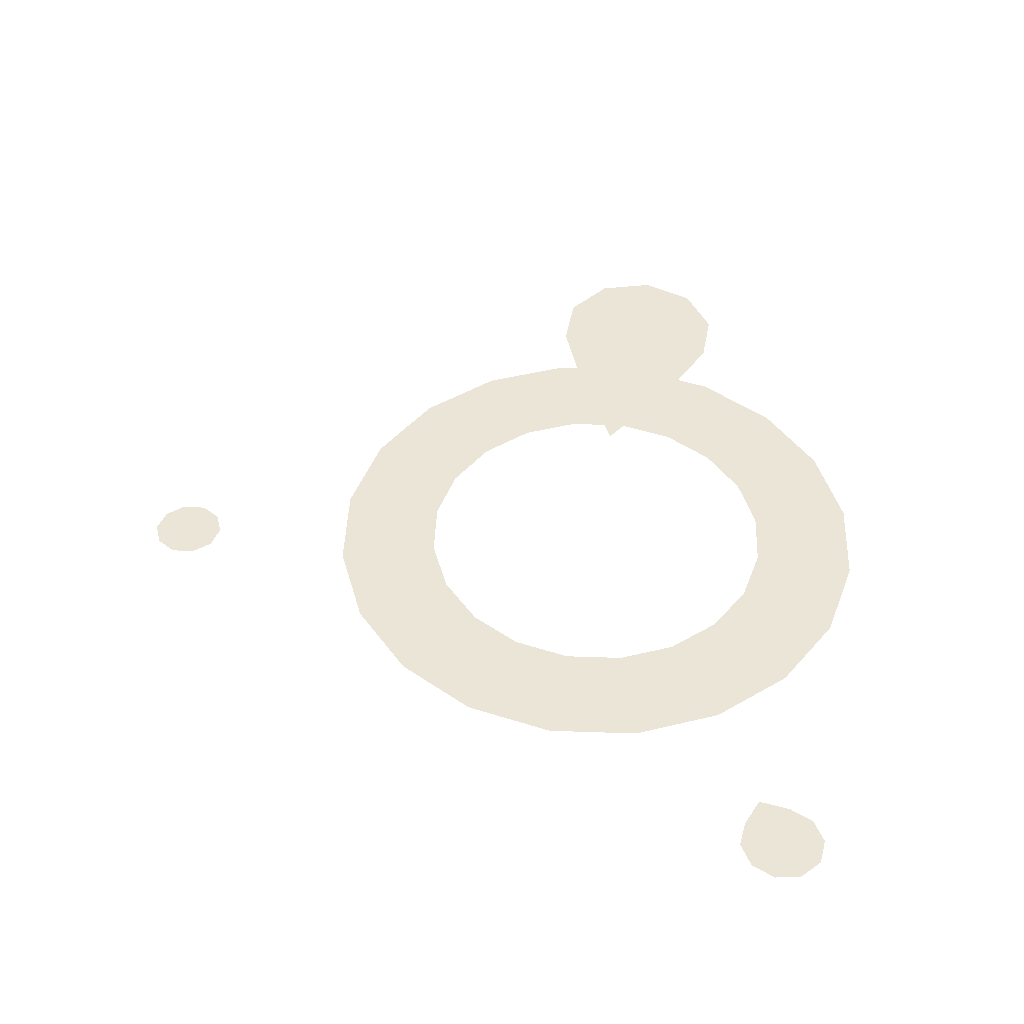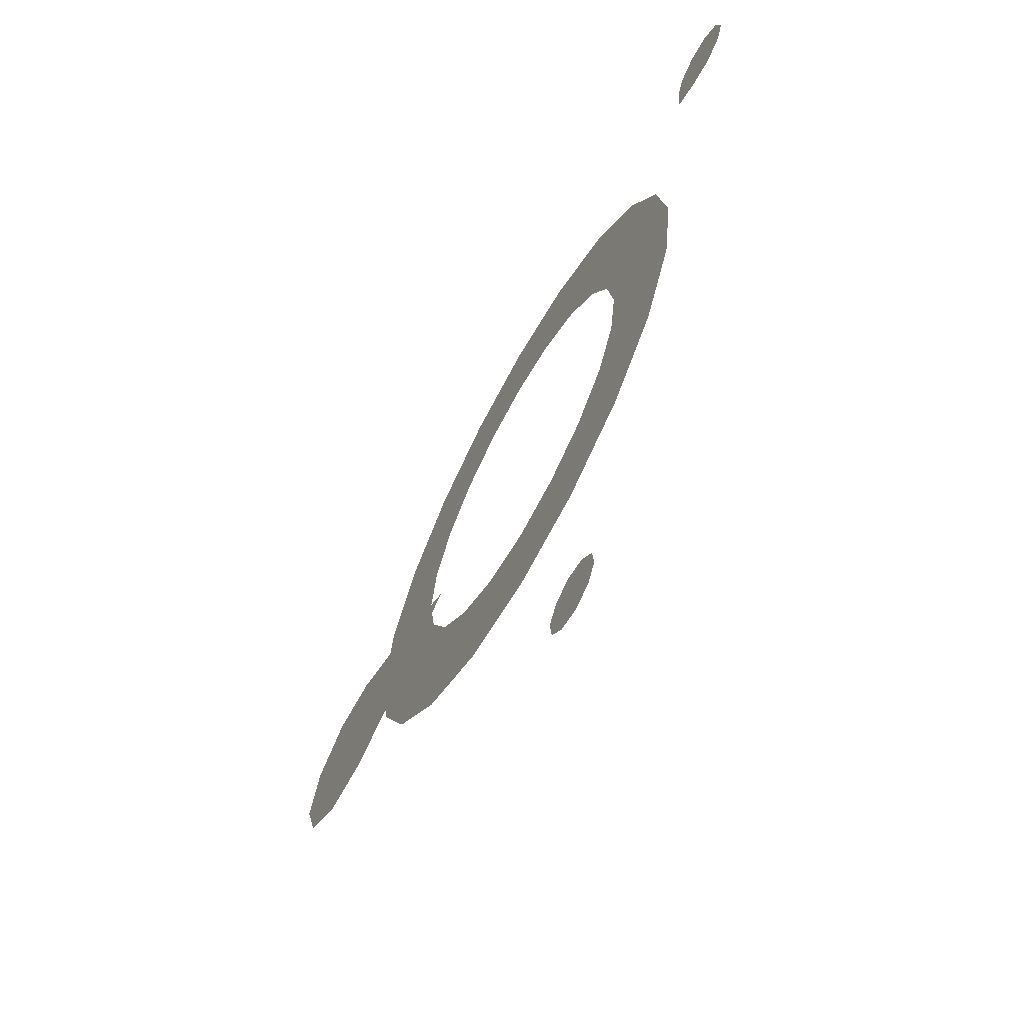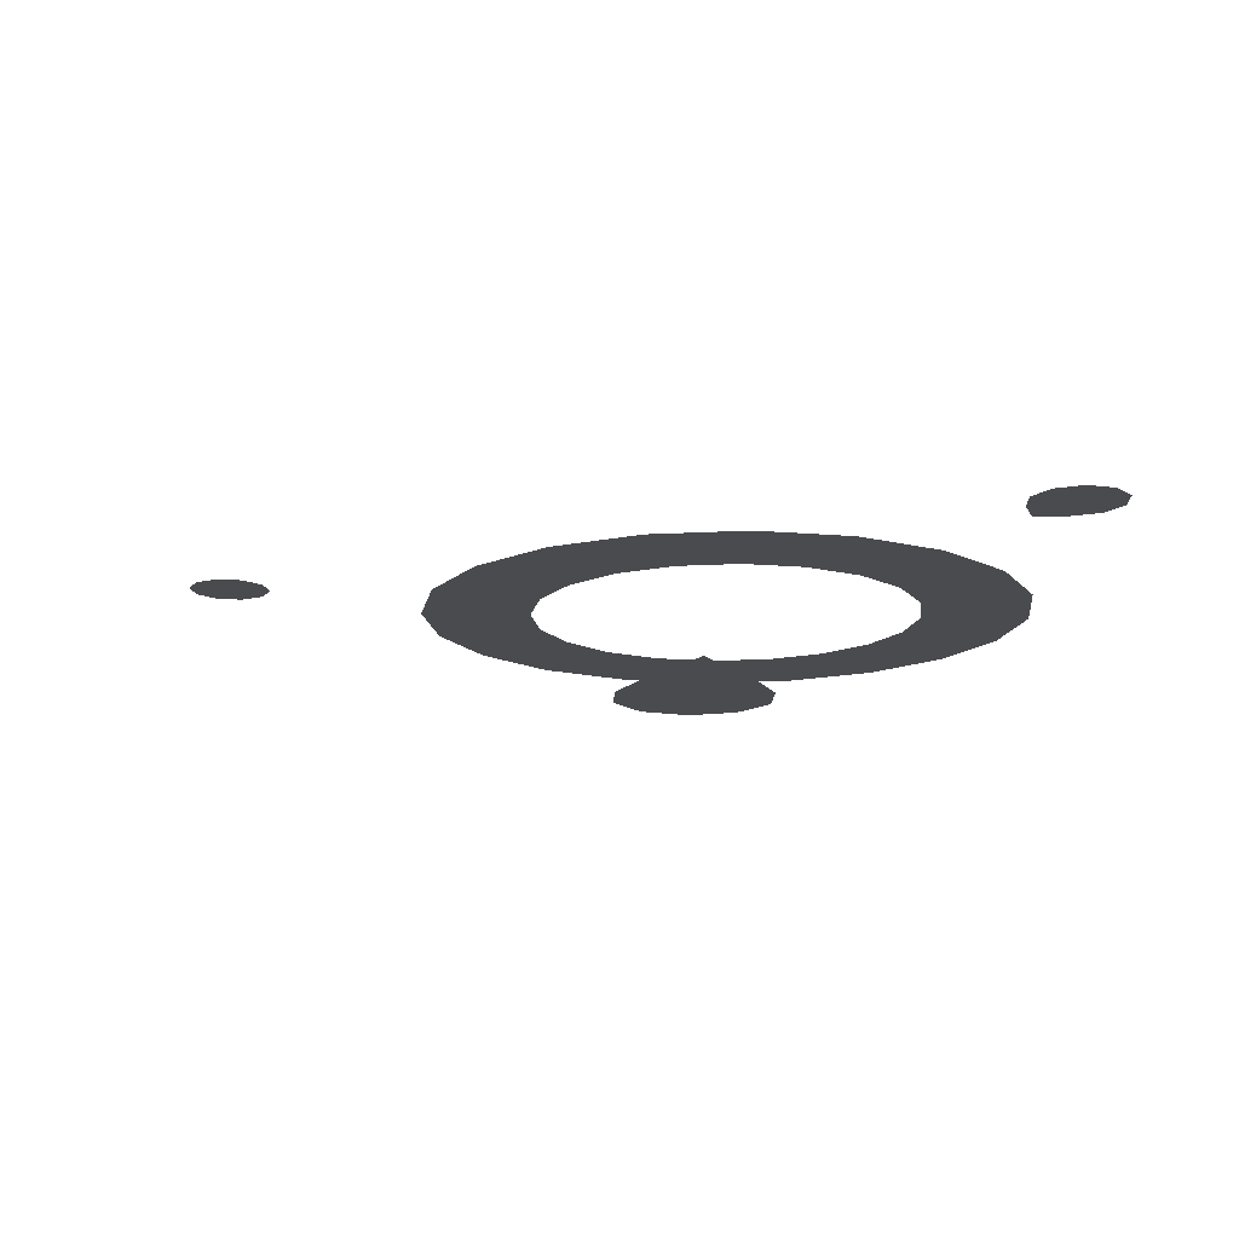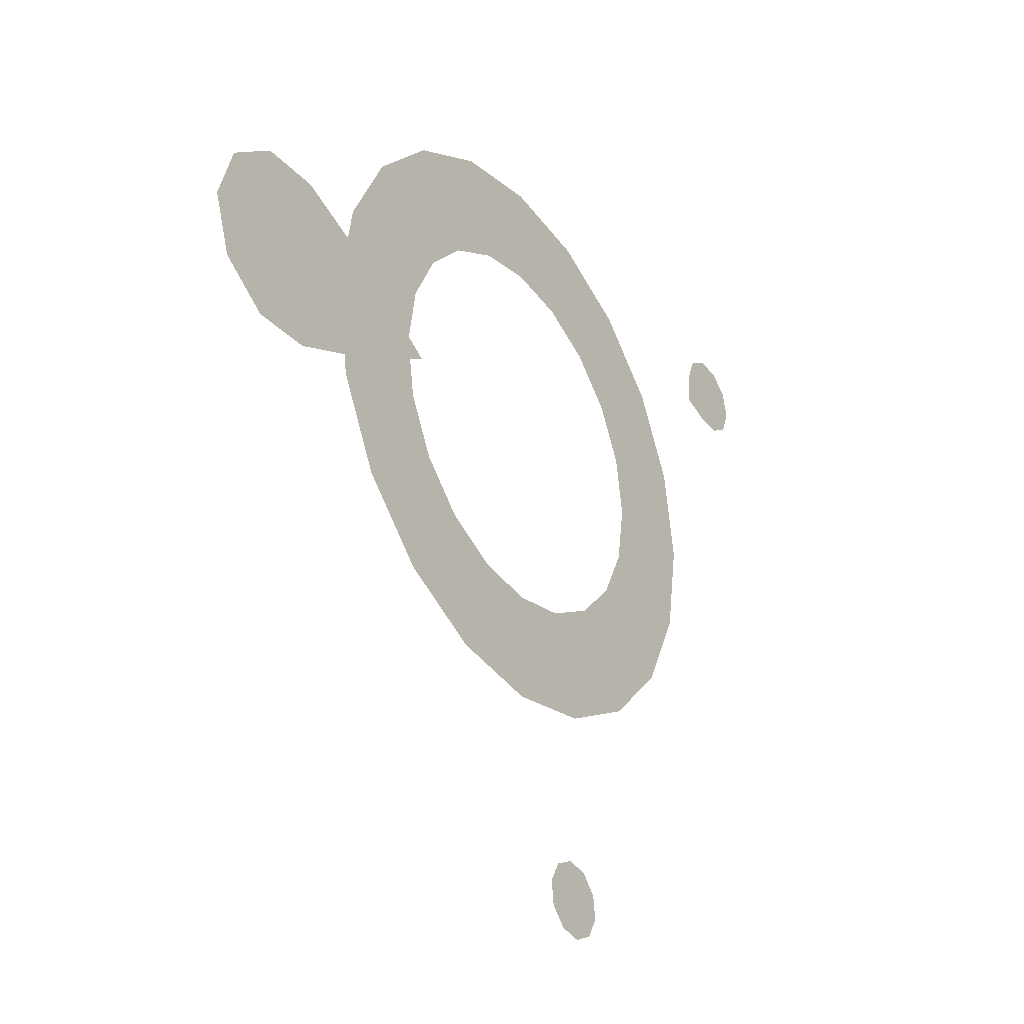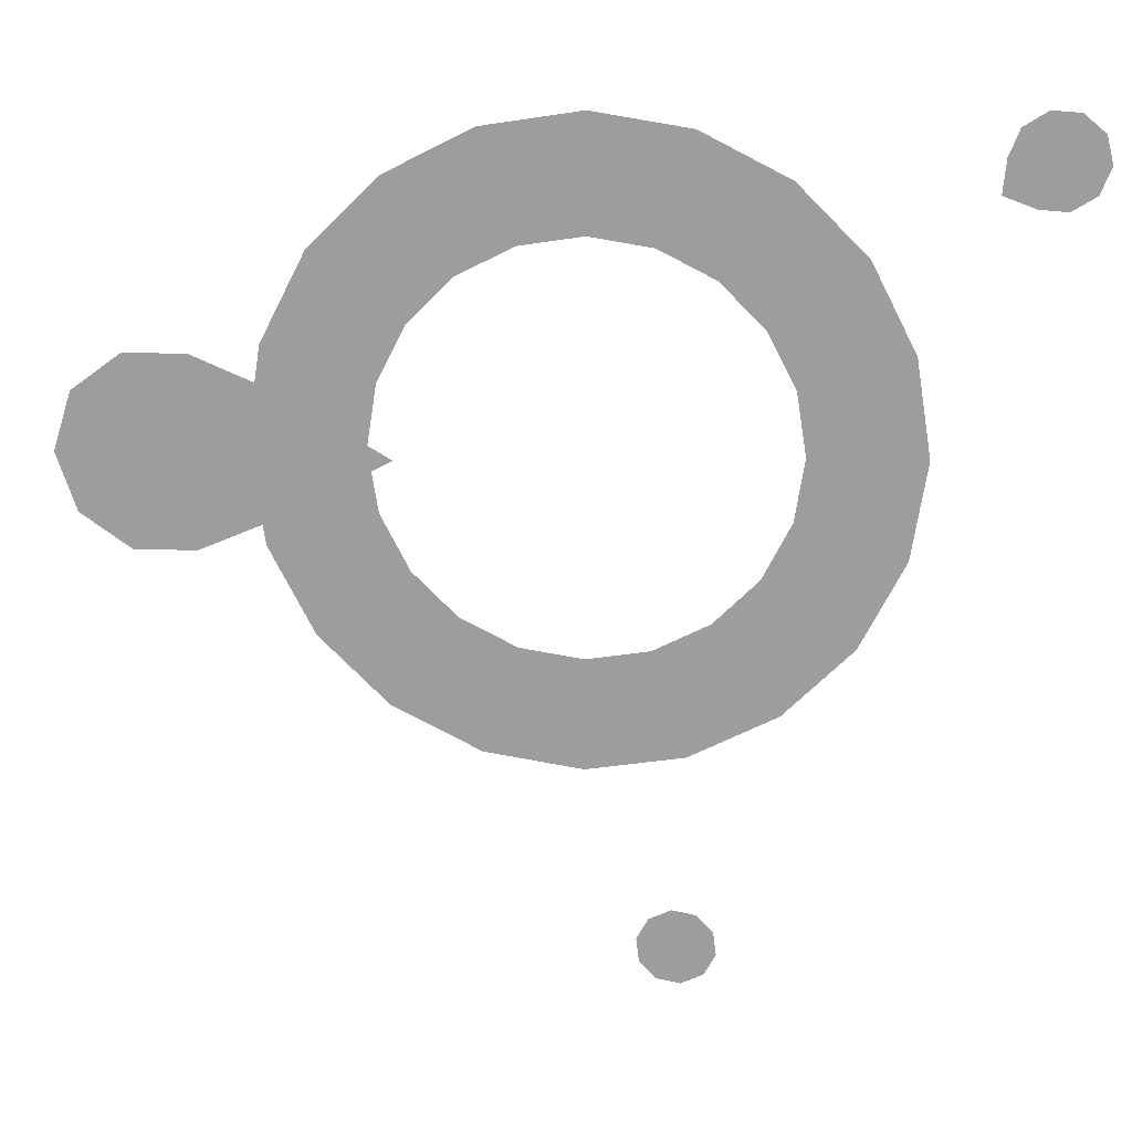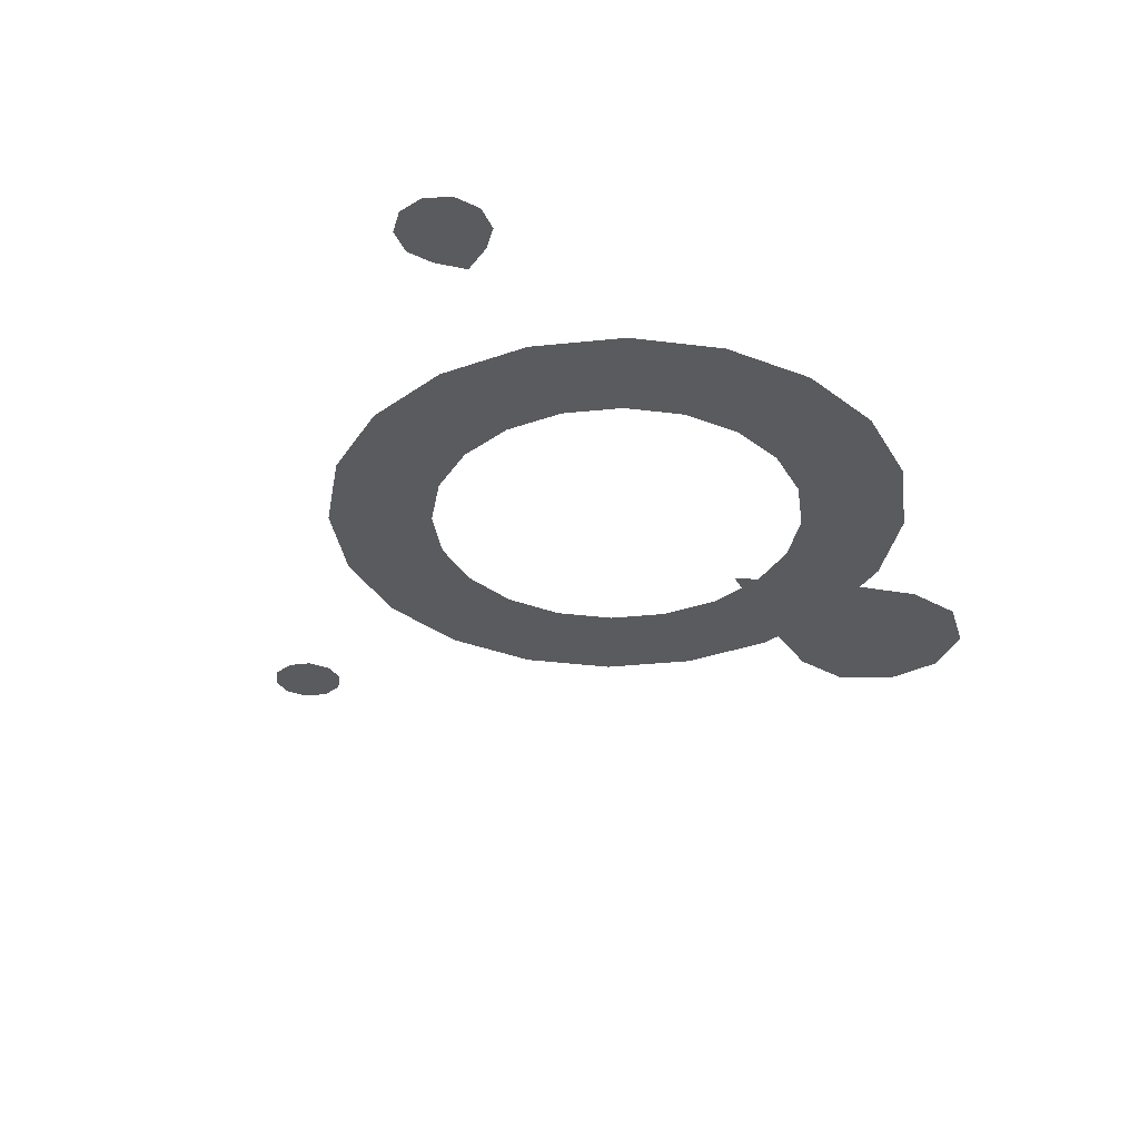
<metadata>
{"format":"obj","ext":"obj","renderer":"f3d","projection":"perspective","resolution":1024,"background":"white","views":[{"elev":45.6,"azim":101.3,"up":"+Z"},{"elev":-66.2,"azim":61.2,"up":"+Y"},{"elev":-14.2,"azim":88.1,"up":"+Z"},{"elev":-31.2,"azim":-55.9,"up":"+Y"},{"elev":18.8,"azim":4.5,"up":"+Y"},{"elev":-33.1,"azim":143.1,"up":"+Z"}]}
</metadata>
<code>
g wizardTeleportDown15_mesh
v -2.018 0.6557 0
v -2.122 1.68e-06 0
v -2.606 4.263e-07 0
v -2.478 0.8053 0
v -3.304 -1.42e-07 0
v -1.717 1.247 0
v -3.142 1.021 0
v -2.108 1.532 0
v -1.247 1.717 0
v -2.673 1.942 0
v -1.532 2.108 0
v -0.6557 2.018 0
v -1.942 2.673 0
v -0.8053 2.478 0
v -1.124e-06 2.122 0
v -1.021 3.142 0
v -3.234e-07 2.606 0
v 0.6557 2.018 0
v 6.153e-08 3.304 0
v 0.8053 2.478 0
v 1.247 1.717 0
v 1.021 3.142 0
v 1.532 2.108 0
v 1.717 1.247 0
v 1.942 2.673 0
v 2.108 1.532 0
v 2.018 0.6557 0
v 2.673 1.942 0
v 2.478 0.8053 0
v 2.122 1.68e-06 0
v 3.142 1.021 0
v 2.606 4.263e-07 0
v 3.304 -1.42e-07 0
v 2.018 -0.6557 0
v 2.122 1.68e-06 0
v 2.606 4.263e-07 0
v 2.478 -0.8053 0
v 3.304 -1.42e-07 0
v 1.717 -1.247 0
v 3.142 -1.021 0
v 2.108 -1.532 0
v 1.247 -1.717 0
v 2.673 -1.942 0
v 1.532 -2.108 0
v 0.6557 -2.018 0
v 1.942 -2.673 0
v 0.8053 -2.478 0
v -1.187e-06 -2.122 0
v 1.021 -3.142 0
v -4.011e-07 -2.606 0
v -0.6557 -2.018 0
v -3.693e-08 -3.304 0
v -0.8053 -2.478 0
v -1.247 -1.717 0
v -1.021 -3.142 0
v -1.532 -2.108 0
v -1.717 -1.247 0
v -1.942 -2.673 0
v -2.108 -1.532 0
v -2.018 -0.6557 0
v -2.673 -1.942 0
v -2.478 -0.8053 0
v -2.122 1.68e-06 0
v -3.142 -1.021 0
v -2.606 4.263e-07 0
v -3.304 -1.42e-07 0
v 4.461 2.881 0
v 4.439 2.825 0
v 4.364 2.888 0
v 4.846 2.854 0
v 4.735 2.577 0
v 4.774 3.144 0
v 4.447 2.94 0
v 4.364 2.888 0
v 4.545 3.336 0
v 4.401 2.978 0
v 4.247 3.357 0
v 4.34 2.982 0
v 4.364 2.888 0
v 4.289 2.951 0
v 4.34 2.982 0
v 4.364 2.888 0
v 3.994 3.199 0
v 4.247 3.357 0
v 3.882 2.921 0
v 4.267 2.895 0
v 4.364 2.888 0
v 3.847 2.564 0
v 4.281 2.836 0
v 4.364 2.888 0
v 4.183 2.439 0
v 4.328 2.797 0
v 4.481 2.419 0
v 4.388 2.793 0
v 4.364 2.888 0
v 4.735 2.577 0
v 4.439 2.825 0
v 4.364 2.888 0
v 0.9603 -5.365 0
v 0.8869 -5.351 0
v 0.9452 -5.245 0
v 0.9975 -5.659 0
v 0.7439 -5.611 0
v 1.231 -5.549 0
v 1.028 -5.333 0
v 0.9452 -5.245 0
v 1.356 -5.323 0
v 1.064 -5.267 0
v 1.323 -5.067 0
v 1.055 -5.193 0
v 0.9452 -5.245 0
v 1.003 -5.139 0
v 1.055 -5.193 0
v 0.9452 -5.245 0
v 1.146 -4.879 0
v 1.323 -5.067 0
v 0.8928 -4.83 0
v 0.93 -5.125 0
v 0.9452 -5.245 0
v 0.6592 -4.94 0
v 0.8623 -5.156 0
v 0.9452 -5.245 0
v 0.5348 -5.166 0
v 0.8263 -5.222 0
v 0.5671 -5.423 0
v 0.8356 -5.296 0
v 0.9452 -5.245 0
v 0.7439 -5.611 0
v 0.8869 -5.351 0
v 0.9452 -5.245 0
v -4.691 -0.09287 0
v -4.594 0.2169 0
v -4.166 -0.08814 0
v -5.217 -0.0976 0
v -5.022 0.522 0
v -5.01 -0.7136 0
v -4.588 -0.4009 0
v -4.166 -0.08814 0
v -4.481 -1.091 0
v -4.324 -0.5894 0
v -3.832 -1.085 0
v -3.999 -0.5865 0
v -4.166 -0.08814 0
v -3.738 -0.3932 0
v -3.999 -0.5865 0
v -4.166 -0.08814 0
v -2.946 -0.7045 0
v -3.832 -1.085 0
v -1.872 -0.1176 0
v -3.64 -0.08341 0
v -4.166 -0.08814 0
v -1.872 -0.1176 0
v -3.743 0.2246 0
v -4.166 -0.08814 0
v -4.008 0.4131 0
v -3.85 0.9144 0
v -2.954 0.5311 0
v -1.872 -0.1176 0
v -4.499 0.9086 0
v -4.333 0.4102 0
v -4.166 -0.08814 0
v -5.022 0.522 0
v -4.594 0.2169 0
v -4.166 -0.08814 0
g wizardTeleportDown15_mesh_0
f 3 2 1
f 4 3 1
f 5 3 4
f 4 1 6
f 7 5 4
f 8 4 6
f 7 4 8
f 8 6 9
f 10 7 8
f 11 8 9
f 10 8 11
f 11 9 12
f 13 10 11
f 14 11 12
f 13 11 14
f 14 12 15
f 16 13 14
f 17 14 15
f 16 14 17
f 17 15 18
f 19 16 17
f 20 17 18
f 19 17 20
f 20 18 21
f 22 19 20
f 23 20 21
f 22 20 23
f 23 21 24
f 25 22 23
f 26 23 24
f 25 23 26
f 26 24 27
f 28 25 26
f 29 26 27
f 28 26 29
f 29 27 30
f 31 28 29
f 32 29 30
f 31 29 32
f 33 31 32
f 36 35 34
f 37 36 34
f 38 36 37
f 37 34 39
f 40 38 37
f 41 37 39
f 40 37 41
f 41 39 42
f 43 40 41
f 44 41 42
f 43 41 44
f 44 42 45
f 46 43 44
f 47 44 45
f 46 44 47
f 47 45 48
f 49 46 47
f 50 47 48
f 49 47 50
f 50 48 51
f 52 49 50
f 53 50 51
f 52 50 53
f 53 51 54
f 55 52 53
f 56 53 54
f 55 53 56
f 56 54 57
f 58 55 56
f 59 56 57
f 58 56 59
f 59 57 60
f 61 58 59
f 62 59 60
f 61 59 62
f 62 60 63
f 64 61 62
f 65 62 63
f 64 62 65
f 66 64 65
f 69 68 67
f 67 68 70
f 68 71 70
f 67 70 72
f 73 67 72
f 74 67 73
f 73 72 75
f 74 73 76
f 76 73 75
f 76 75 77
f 78 76 77
f 79 76 78
f 82 81 80
f 80 81 83
f 81 84 83
f 80 83 85
f 86 80 85
f 87 80 86
f 86 85 88
f 89 86 88
f 90 86 89
f 89 88 91
f 90 89 92
f 92 89 91
f 92 91 93
f 94 92 93
f 95 92 94
f 94 93 96
f 97 94 96
f 98 94 97
f 101 100 99
f 99 100 102
f 100 103 102
f 99 102 104
f 105 99 104
f 106 99 105
f 105 104 107
f 106 105 108
f 108 105 107
f 108 107 109
f 110 108 109
f 111 108 110
f 114 113 112
f 112 113 115
f 113 116 115
f 112 115 117
f 118 112 117
f 119 112 118
f 118 117 120
f 121 118 120
f 122 118 121
f 121 120 123
f 122 121 124
f 124 121 123
f 124 123 125
f 126 124 125
f 127 124 126
f 126 125 128
f 129 126 128
f 130 126 129
f 133 132 131
f 131 132 134
f 132 135 134
f 131 134 136
f 137 131 136
f 138 131 137
f 137 136 139
f 138 137 140
f 140 137 139
f 140 139 141
f 142 140 141
f 143 140 142
f 146 145 144
f 144 145 147
f 145 148 147
f 144 147 149
f 151 144 150
f 150 144 152
f 150 152 153
f 154 150 153
f 154 153 155
f 155 153 156
f 153 157 156
f 153 158 157
f 155 156 159
f 160 155 159
f 161 155 160
f 160 159 162
f 163 160 162
f 164 160 163

</code>
